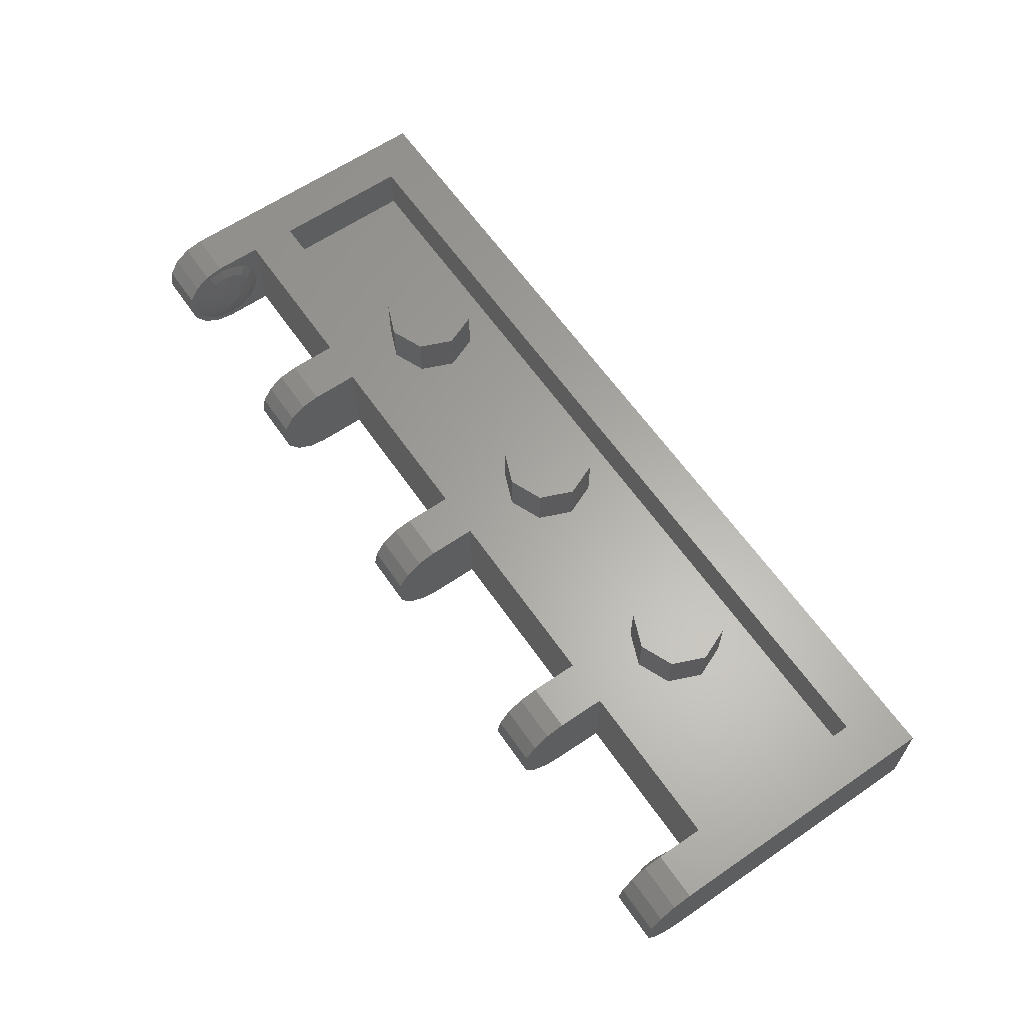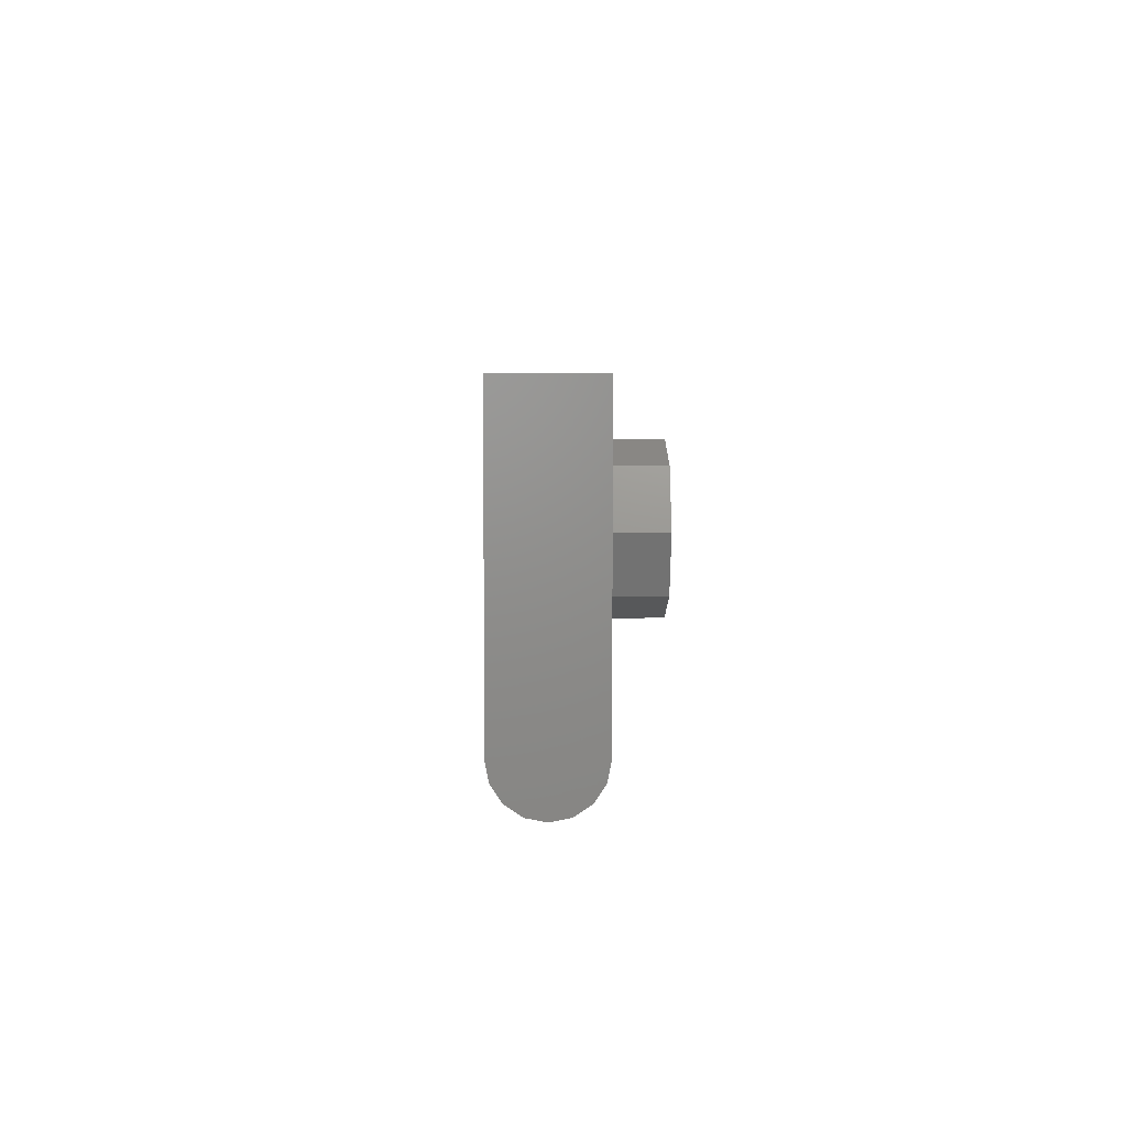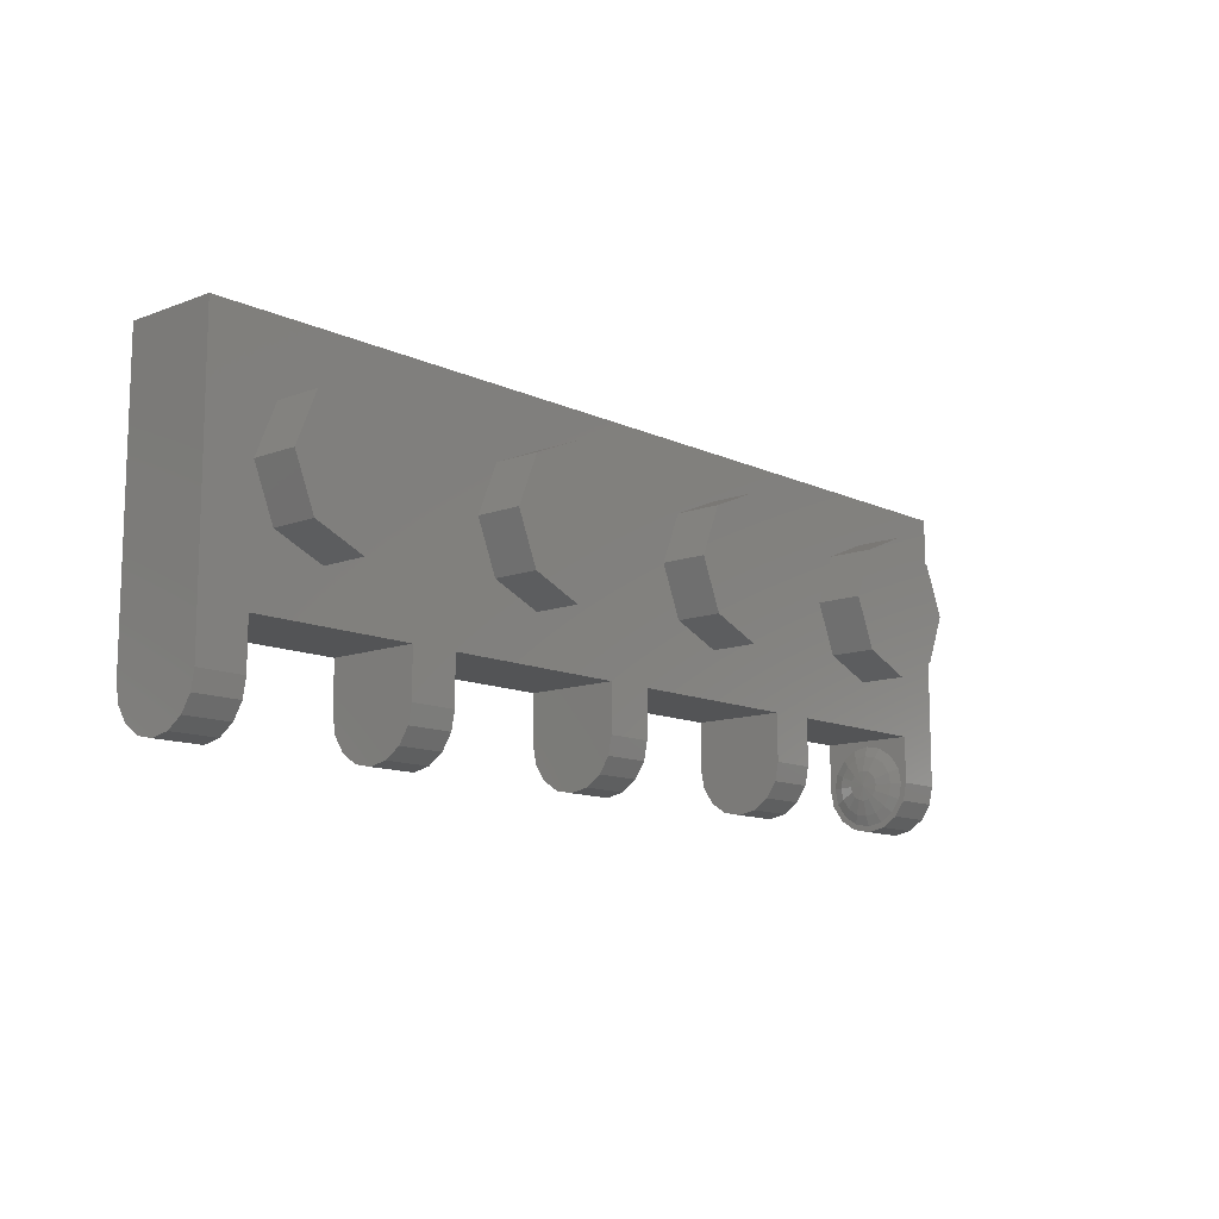
<metadata>
{"format":"stl","ext":"stl","renderer":"f3d","projection":"perspective","resolution":1024,"background":"white","views":[{"elev":62.5,"azim":-124.7,"up":"+Y"},{"elev":3.2,"azim":-91.5,"up":"+Z"},{"elev":-11.7,"azim":-48.0,"up":"+Z"}]}
</metadata>
<code>
# stl→obj: 359 verts, 632 faces
v -0.64 0.32 0
v -0.6869 0.32 -0.1131
v -0.8 0.32 0
v -0.8 0.32 -0.16
v -0.9131 0.32 -0.1131
v -0.96 0.32 -0
v -0.9131 0.32 0.1131
v -0.8 0.32 0.16
v -0.6869 0.32 0.1131
v 0.16 0.32 0
v 0.1131 0.32 -0.1131
v 0 0.32 0
v 0 0.32 -0.16
v -0.1131 0.32 -0.1131
v -0.16 0.32 -0
v -0.1131 0.32 0.1131
v -0 0.32 0.16
v 0.1131 0.32 0.1131
v 0.96 0.32 0
v 0.9131 0.32 -0.1131
v 0.8 0.32 0
v 0.8 0.32 -0.16
v 0.6869 0.32 -0.1131
v 0.64 0.32 -0
v 0.6869 0.32 0.1131
v 0.8 0.32 0.16
v 0.9131 0.32 0.1131
v 1.6 0.32 -0.56
v 1.44 0.32 -0.56
v 1.44 0.32 -0.4
v 1.44 0.32 -0.24
v 1.44 0.32 0.24
v 1.6 0.32 0.4
v -1.44 0.32 -0.4
v -1.44 0.32 -0.56
v -1.6 0.32 -0.56
v -1.6 0.32 0.4
v -1.44 0.32 0.24
v -1.44 0.32 -0.24
v -0.88 0.32 -0.4
v -0.72 0.32 -0.4
v -0.08 0.32 -0.4
v 0.08 0.32 -0.4
v 0.72 0.32 -0.4
v 0.88 0.32 -0.4
v -1.44 0 -0.4
v -1.6 0 0.4
v -1.6 0 -0.4
v -0.88 0 -0.4
v -0.72 0 -0.4
v -0.08 0 -0.4
v 0.72 0 -0.4
v 1.6 0 0.4
v 0.08 0 -0.4
v 0.88 0 -0.4
v 1.44 0 -0.4
v 1.6 0 -0.4
v -1.413 0.1399 -0.6085
v -1.413 0.16 -0.6125
v -1.41 0.16 -0.56
v -1.413 0.1229 -0.5971
v -1.413 0.1115 -0.5801
v -1.413 0.1075 -0.56
v -1.413 0.1115 -0.5399
v -1.413 0.1229 -0.5229
v -1.413 0.1399 -0.5115
v -1.413 0.16 -0.5075
v -1.413 0.1801 -0.5115
v -1.413 0.1971 -0.5229
v -1.413 0.2085 -0.5399
v -1.413 0.2125 -0.56
v -1.413 0.2085 -0.5801
v -1.413 0.1971 -0.5971
v -1.413 0.1801 -0.6085
v -1.44 0.16 -0.4
v -1.44 0.2212 -0.4122
v -1.44 0.2731 -0.4469
v -1.44 0.3078 -0.4988
v -1.44 0 -0.56
v -1.44 0.01218 -0.4988
v -1.44 0.04686 -0.4469
v -1.44 0.09877 -0.4122
v 1.41 0.16 -0.56
v 1.413 0.1801 -0.6085
v 1.413 0.16 -0.6125
v 1.413 0.1971 -0.5971
v 1.413 0.2085 -0.5801
v 1.413 0.2125 -0.56
v 1.413 0.2085 -0.5399
v 1.413 0.1971 -0.5229
v 1.413 0.1801 -0.5115
v 1.413 0.16 -0.5075
v 1.413 0.1399 -0.5115
v 1.413 0.1229 -0.5229
v 1.413 0.1115 -0.5399
v 1.413 0.1075 -0.56
v 1.413 0.1115 -0.5801
v 1.413 0.1229 -0.5971
v 1.413 0.1399 -0.6085
v 1.44 0.16 -0.4
v 1.44 0.09877 -0.4122
v 1.44 0.04686 -0.4469
v 1.44 0.01218 -0.4988
v 1.44 0 -0.56
v 1.44 0.3078 -0.4988
v 1.44 0.2731 -0.4469
v 1.44 0.2212 -0.4122
v 1.6 0 -0.56
v 1.6 0.01218 -0.6212
v 1.6 0.16 -0.56
v 1.6 0.04686 -0.6731
v 1.6 0.09877 -0.7078
v 1.6 0.16 -0.72
v 1.6 0.2212 -0.7078
v 1.6 0.2731 -0.6731
v 1.6 0.3078 -0.6212
v 0.88 0 -0.56
v 0.88 0.01218 -0.6212
v 0.88 0.16 -0.56
v 0.88 0.04686 -0.6731
v 0.88 0.09877 -0.7078
v 0.88 0.16 -0.72
v 0.88 0.2212 -0.7078
v 0.88 0.2731 -0.6731
v 0.88 0.3078 -0.6212
v 0.88 0.32 -0.56
v 0.72 0.16 -0.56
v 0.72 0.32 -0.56
v 0.72 0.3078 -0.6212
v 0.72 0.2731 -0.6731
v 0.72 0.2212 -0.7078
v 0.72 0.16 -0.72
v 0.72 0.09877 -0.7078
v 0.72 0.04686 -0.6731
v 0.72 0.01218 -0.6212
v 0.72 0 -0.56
v 0.08 0 -0.56
v 0.08 0.01218 -0.6212
v 0.08 0.16 -0.56
v 0.08 0.04686 -0.6731
v 0.08 0.09877 -0.7078
v 0.08 0.16 -0.72
v 0.08 0.2212 -0.7078
v 0.08 0.2731 -0.6731
v 0.08 0.3078 -0.6212
v 0.08 0.32 -0.56
v -0.08 0.16 -0.56
v -0.08 0.32 -0.56
v -0.08 0.3078 -0.6212
v -0.08 0.2731 -0.6731
v -0.08 0.2212 -0.7078
v -0.08 0.16 -0.72
v -0.08 0.09877 -0.7078
v -0.08 0.04686 -0.6731
v -0.08 0.01218 -0.6212
v -0.08 0 -0.56
v -0.72 0 -0.56
v -0.72 0.01218 -0.6212
v -0.72 0.16 -0.56
v -0.72 0.04686 -0.6731
v -0.72 0.09877 -0.7078
v -0.72 0.16 -0.72
v -0.72 0.2212 -0.7078
v -0.72 0.2731 -0.6731
v -0.72 0.3078 -0.6212
v -0.72 0.32 -0.56
v -0.88 0.16 -0.56
v -0.88 0.32 -0.56
v -0.88 0.3078 -0.6212
v -0.88 0.2731 -0.6731
v -0.88 0.2212 -0.7078
v -0.88 0.16 -0.72
v -0.88 0.09877 -0.7078
v -0.88 0.04686 -0.6731
v -0.88 0.01218 -0.6212
v -0.88 0 -0.56
v -1.6 0.16 -0.56
v -1.6 0.3078 -0.6212
v -1.6 0.2731 -0.6731
v -1.6 0.2212 -0.7078
v -1.6 0.16 -0.72
v -1.6 0.09877 -0.7078
v -1.6 0.04686 -0.6731
v -1.6 0.01218 -0.6212
v -1.6 0 -0.56
v -0.64 0.16 0
v -0.6869 0.16 -0.1131
v -0.8 0.16 -0.16
v -0.9131 0.16 -0.1131
v -0.96 0.16 -0
v -0.9131 0.16 0.1131
v -0.8 0.16 0.16
v -0.6869 0.16 0.1131
v 0.16 0.16 0
v 0.1131 0.16 -0.1131
v 0 0.16 -0.16
v -0.1131 0.16 -0.1131
v -0.16 0.16 -0
v -0.1131 0.16 0.1131
v -0 0.16 0.16
v 0.1131 0.16 0.1131
v 0.96 0.16 0
v 0.9131 0.16 -0.1131
v 0.8 0.16 -0.16
v 0.6869 0.16 -0.1131
v 0.64 0.16 -0
v 0.6869 0.16 0.1131
v 0.8 0.16 0.16
v 0.9131 0.16 0.1131
v -1.44 0.16 0.24
v 1.44 0.16 0.24
v 1.44 0.16 -0.24
v -1.44 0.16 -0.24
v -1.44 0.16 -0.7
v -1.427 0.16 -0.665
v -1.427 0.1198 -0.657
v -1.44 0.1064 -0.6893
v -1.427 0.08575 -0.6342
v -1.44 0.061 -0.659
v -1.427 0.06299 -0.6002
v -1.44 0.03066 -0.6136
v -1.427 0.055 -0.56
v -1.44 0.02 -0.56
v -1.427 0.06299 -0.5198
v -1.44 0.03066 -0.5064
v -1.427 0.08575 -0.4858
v -1.44 0.061 -0.461
v -1.427 0.1198 -0.463
v -1.44 0.1064 -0.4307
v -1.427 0.16 -0.455
v -1.44 0.16 -0.42
v -1.427 0.2002 -0.463
v -1.44 0.2136 -0.4307
v -1.427 0.2342 -0.4858
v -1.44 0.259 -0.461
v -1.427 0.257 -0.5198
v -1.44 0.2893 -0.5064
v -1.427 0.265 -0.56
v -1.44 0.3 -0.56
v -1.427 0.257 -0.6002
v -1.44 0.2893 -0.6136
v -1.427 0.2342 -0.6342
v -1.44 0.259 -0.659
v -1.427 0.2002 -0.657
v -1.44 0.2136 -0.6893
v -1.44 0.01218 -0.6212
v -1.44 0.04686 -0.6731
v -1.44 0.09877 -0.7078
v -1.44 0.16 -0.72
v -1.44 0.2212 -0.7078
v -1.44 0.2731 -0.6731
v -1.44 0.3078 -0.6212
v 1.44 0.16 -0.7
v 1.427 0.16 -0.665
v 1.427 0.2002 -0.657
v 1.44 0.2136 -0.6893
v 1.427 0.2342 -0.6342
v 1.44 0.259 -0.659
v 1.427 0.257 -0.6002
v 1.44 0.2893 -0.6136
v 1.427 0.265 -0.56
v 1.44 0.3 -0.56
v 1.427 0.257 -0.5198
v 1.44 0.2893 -0.5064
v 1.427 0.2342 -0.4858
v 1.44 0.259 -0.461
v 1.427 0.2002 -0.463
v 1.44 0.2136 -0.4307
v 1.427 0.16 -0.455
v 1.44 0.16 -0.42
v 1.427 0.1198 -0.463
v 1.44 0.1064 -0.4307
v 1.427 0.08575 -0.4858
v 1.44 0.061 -0.461
v 1.427 0.06299 -0.5198
v 1.44 0.03066 -0.5064
v 1.427 0.055 -0.56
v 1.44 0.02 -0.56
v 1.427 0.06299 -0.6002
v 1.44 0.03066 -0.6136
v 1.427 0.08575 -0.6342
v 1.44 0.061 -0.659
v 1.427 0.1198 -0.657
v 1.44 0.1064 -0.6893
v 1.44 0.3078 -0.6212
v 1.44 0.2731 -0.6731
v 1.44 0.2212 -0.7078
v 1.44 0.16 -0.72
v 1.44 0.09877 -0.7078
v 1.44 0.04686 -0.6731
v 1.44 0.01218 -0.6212
v 1.2 -0.16 -0.24
v 1.2 0 -0.24
v 1.37 0 -0.1697
v 1.37 -0.16 -0.1697
v 1.44 0 0
v 1.44 -0.16 0
v 1.37 0 0.1697
v 1.37 -0.16 0.1697
v 1.2 0 0.24
v 1.2 -0.16 0.24
v 1.03 0 0.1697
v 1.03 -0.16 0.1697
v 0.96 0 -0
v 0.96 -0.16 -0
v 1.03 0 -0.1697
v 1.03 -0.16 -0.1697
v 0.4 -0.16 -0.24
v 0.4 0 -0.24
v 0.5697 0 -0.1697
v 0.5697 -0.16 -0.1697
v 0.64 0 0
v 0.64 -0.16 0
v 0.5697 0 0.1697
v 0.5697 -0.16 0.1697
v 0.4 0 0.24
v 0.4 -0.16 0.24
v 0.2303 0 0.1697
v 0.2303 -0.16 0.1697
v 0.16 0 -0
v 0.16 -0.16 -0
v 0.2303 0 -0.1697
v 0.2303 -0.16 -0.1697
v -0.4 -0.16 -0.24
v -0.4 0 -0.24
v -0.2303 0 -0.1697
v -0.2303 -0.16 -0.1697
v -0.16 0 0
v -0.16 -0.16 0
v -0.2303 0 0.1697
v -0.2303 -0.16 0.1697
v -0.4 0 0.24
v -0.4 -0.16 0.24
v -0.5697 0 0.1697
v -0.5697 -0.16 0.1697
v -0.64 0 -0
v -0.64 -0.16 -0
v -0.5697 0 -0.1697
v -0.5697 -0.16 -0.1697
v -1.2 -0.16 -0.24
v -1.2 0 -0.24
v -1.03 0 -0.1697
v -1.03 -0.16 -0.1697
v -0.96 0 0
v -0.96 -0.16 0
v -1.03 0 0.1697
v -1.03 -0.16 0.1697
v -1.2 0 0.24
v -1.2 -0.16 0.24
v -1.37 0 0.1697
v -1.37 -0.16 0.1697
v -1.44 0 -0
v -1.44 -0.16 -0
v -1.37 0 -0.1697
v -1.37 -0.16 -0.1697
v 1.2 -0.16 0
v 0.4 -0.16 0
v -0.4 -0.16 0
v -1.2 -0.16 0
f 1 2 3
f 2 4 3
f 4 5 3
f 5 6 3
f 6 7 3
f 7 8 3
f 8 9 3
f 9 1 3
f 10 11 12
f 11 13 12
f 13 14 12
f 14 15 12
f 15 16 12
f 16 17 12
f 17 18 12
f 18 10 12
f 19 20 21
f 20 22 21
f 22 23 21
f 23 24 21
f 24 25 21
f 25 26 21
f 26 27 21
f 27 19 21
f 28 29 30
f 31 32 33
f 34 35 36
f 37 38 39
f 34 39 40
f 40 39 41
f 41 39 42
f 43 31 44
f 44 31 45
f 45 31 30
f 46 47 48
f 49 47 46
f 50 47 49
f 51 47 50
f 52 53 54
f 55 53 52
f 56 53 55
f 57 53 56
f 58 59 60
f 61 58 60
f 62 61 60
f 63 62 60
f 64 63 60
f 65 64 60
f 66 65 60
f 67 66 60
f 68 67 60
f 69 68 60
f 70 69 60
f 71 70 60
f 72 71 60
f 73 72 60
f 74 73 60
f 59 74 60
f 34 75 76
f 34 76 77
f 34 77 78
f 34 78 35
f 46 79 80
f 46 80 81
f 46 81 82
f 46 82 75
f 83 84 85
f 83 86 84
f 83 87 86
f 83 88 87
f 83 89 88
f 83 90 89
f 83 91 90
f 83 92 91
f 83 93 92
f 83 94 93
f 83 95 94
f 83 96 95
f 83 97 96
f 83 98 97
f 83 99 98
f 83 85 99
f 100 101 56
f 101 102 56
f 102 103 56
f 103 104 56
f 29 105 30
f 105 106 30
f 106 107 30
f 107 100 30
f 108 109 110
f 109 111 110
f 111 112 110
f 112 113 110
f 113 114 110
f 114 115 110
f 115 116 110
f 116 28 110
f 117 118 119
f 118 120 119
f 120 121 119
f 121 122 119
f 122 123 119
f 123 124 119
f 124 125 119
f 125 126 119
f 127 128 129
f 127 129 130
f 127 130 131
f 127 131 132
f 127 132 133
f 127 133 134
f 127 134 135
f 127 135 136
f 137 138 139
f 138 140 139
f 140 141 139
f 141 142 139
f 142 143 139
f 143 144 139
f 144 145 139
f 145 146 139
f 147 148 149
f 147 149 150
f 147 150 151
f 147 151 152
f 147 152 153
f 147 153 154
f 147 154 155
f 147 155 156
f 157 158 159
f 158 160 159
f 160 161 159
f 161 162 159
f 162 163 159
f 163 164 159
f 164 165 159
f 165 166 159
f 167 168 169
f 167 169 170
f 167 170 171
f 167 171 172
f 167 172 173
f 167 173 174
f 167 174 175
f 167 175 176
f 177 36 178
f 177 178 179
f 177 179 180
f 177 180 181
f 177 181 182
f 177 182 183
f 177 183 184
f 177 184 185
f 1 186 187
f 1 187 2
f 2 187 188
f 2 188 4
f 4 188 189
f 4 189 5
f 5 189 190
f 5 190 6
f 6 190 191
f 6 191 7
f 7 191 192
f 7 192 8
f 8 192 193
f 8 193 9
f 9 193 186
f 9 186 1
f 10 194 195
f 10 195 11
f 11 195 196
f 11 196 13
f 13 196 197
f 13 197 14
f 14 197 198
f 14 198 15
f 15 198 199
f 15 199 16
f 16 199 200
f 16 200 17
f 17 200 201
f 17 201 18
f 18 201 194
f 18 194 10
f 19 202 203
f 19 203 20
f 20 203 204
f 20 204 22
f 22 204 205
f 22 205 23
f 23 205 206
f 23 206 24
f 24 206 207
f 24 207 25
f 25 207 208
f 25 208 26
f 26 208 209
f 26 209 27
f 27 209 202
f 27 202 19
f 210 211 212
f 210 212 213
f 210 38 32
f 210 32 211
f 213 39 38
f 213 38 210
f 212 31 39
f 212 39 213
f 211 32 31
f 211 31 212
f 30 31 33
f 30 33 28
f 33 32 38
f 33 38 37
f 36 37 39
f 36 39 34
f 42 39 31
f 42 31 43
f 54 53 47
f 54 47 51
f 47 53 33
f 47 33 37
f 53 108 28
f 53 28 33
f 37 36 185
f 37 185 47
f 48 185 79
f 48 79 46
f 56 104 108
f 56 108 57
f 128 44 45
f 128 45 126
f 136 52 44
f 136 44 128
f 117 55 52
f 117 52 136
f 126 45 55
f 126 55 117
f 148 42 43
f 148 43 146
f 156 51 42
f 156 42 148
f 137 54 51
f 137 51 156
f 146 43 54
f 146 54 137
f 168 40 41
f 168 41 166
f 176 49 40
f 176 40 168
f 157 50 49
f 157 49 176
f 166 41 50
f 166 50 157
f 214 215 216
f 214 216 217
f 217 216 218
f 217 218 219
f 219 218 220
f 219 220 221
f 221 220 222
f 221 222 223
f 223 222 224
f 223 224 225
f 225 224 226
f 225 226 227
f 227 226 228
f 227 228 229
f 229 228 230
f 229 230 231
f 231 230 232
f 231 232 233
f 233 232 234
f 233 234 235
f 235 234 236
f 235 236 237
f 237 236 238
f 237 238 239
f 239 238 240
f 239 240 241
f 241 240 242
f 241 242 243
f 243 242 244
f 243 244 245
f 245 244 215
f 245 215 214
f 215 59 58
f 215 58 216
f 216 58 61
f 216 61 218
f 218 61 62
f 218 62 220
f 220 62 63
f 220 63 222
f 222 63 64
f 222 64 224
f 224 64 65
f 224 65 226
f 226 65 66
f 226 66 228
f 228 66 67
f 228 67 230
f 230 67 68
f 230 68 232
f 232 68 69
f 232 69 234
f 234 69 70
f 234 70 236
f 236 70 71
f 236 71 238
f 238 71 72
f 238 72 240
f 240 72 73
f 240 73 242
f 242 73 74
f 242 74 244
f 244 74 59
f 244 59 215
f 239 35 78
f 239 78 237
f 237 78 77
f 237 77 235
f 235 77 76
f 235 76 233
f 233 76 75
f 233 75 231
f 231 75 82
f 231 82 229
f 229 82 81
f 229 81 227
f 227 81 80
f 227 80 225
f 225 80 79
f 225 79 223
f 223 79 246
f 223 246 221
f 221 246 247
f 221 247 219
f 219 247 248
f 219 248 217
f 217 248 249
f 217 249 214
f 214 249 250
f 214 250 245
f 245 250 251
f 245 251 243
f 243 251 252
f 243 252 241
f 241 252 35
f 241 35 239
f 253 254 255
f 253 255 256
f 256 255 257
f 256 257 258
f 258 257 259
f 258 259 260
f 260 259 261
f 260 261 262
f 262 261 263
f 262 263 264
f 264 263 265
f 264 265 266
f 266 265 267
f 266 267 268
f 268 267 269
f 268 269 270
f 270 269 271
f 270 271 272
f 272 271 273
f 272 273 274
f 274 273 275
f 274 275 276
f 276 275 277
f 276 277 278
f 278 277 279
f 278 279 280
f 280 279 281
f 280 281 282
f 282 281 283
f 282 283 284
f 284 283 254
f 284 254 253
f 254 85 84
f 254 84 255
f 255 84 86
f 255 86 257
f 257 86 87
f 257 87 259
f 259 87 88
f 259 88 261
f 261 88 89
f 261 89 263
f 263 89 90
f 263 90 265
f 265 90 91
f 265 91 267
f 267 91 92
f 267 92 269
f 269 92 93
f 269 93 271
f 271 93 94
f 271 94 273
f 273 94 95
f 273 95 275
f 275 95 96
f 275 96 277
f 277 96 97
f 277 97 279
f 279 97 98
f 279 98 281
f 281 98 99
f 281 99 283
f 283 99 85
f 283 85 254
f 262 29 285
f 262 285 260
f 260 285 286
f 260 286 258
f 258 286 287
f 258 287 256
f 256 287 288
f 256 288 253
f 253 288 289
f 253 289 284
f 284 289 290
f 284 290 282
f 282 290 291
f 282 291 280
f 280 291 104
f 280 104 278
f 278 104 103
f 278 103 276
f 276 103 102
f 276 102 274
f 274 102 101
f 274 101 272
f 272 101 100
f 272 100 270
f 270 100 107
f 270 107 268
f 268 107 106
f 268 106 266
f 266 106 105
f 266 105 264
f 264 105 29
f 264 29 262
f 40 49 46
f 40 46 34
f 42 51 50
f 42 50 41
f 44 52 54
f 44 54 43
f 30 56 55
f 30 55 45
f 108 104 291
f 108 291 109
f 109 291 290
f 109 290 111
f 111 290 289
f 111 289 112
f 112 289 288
f 112 288 113
f 113 288 287
f 113 287 114
f 114 287 286
f 114 286 115
f 115 286 285
f 115 285 116
f 116 285 29
f 116 29 28
f 117 136 135
f 117 135 118
f 118 135 134
f 118 134 120
f 120 134 133
f 120 133 121
f 121 133 132
f 121 132 122
f 122 132 131
f 122 131 123
f 123 131 130
f 123 130 124
f 124 130 129
f 124 129 125
f 125 129 128
f 125 128 126
f 137 156 155
f 137 155 138
f 138 155 154
f 138 154 140
f 140 154 153
f 140 153 141
f 141 153 152
f 141 152 142
f 142 152 151
f 142 151 143
f 143 151 150
f 143 150 144
f 144 150 149
f 144 149 145
f 145 149 148
f 145 148 146
f 157 176 175
f 157 175 158
f 158 175 174
f 158 174 160
f 160 174 173
f 160 173 161
f 161 173 172
f 161 172 162
f 162 172 171
f 162 171 163
f 163 171 170
f 163 170 164
f 164 170 169
f 164 169 165
f 165 169 168
f 165 168 166
f 36 35 252
f 36 252 178
f 178 252 251
f 178 251 179
f 179 251 250
f 179 250 180
f 180 250 249
f 180 249 181
f 181 249 248
f 181 248 182
f 182 248 247
f 182 247 183
f 183 247 246
f 183 246 184
f 184 246 79
f 184 79 185
f 292 293 294
f 292 294 295
f 295 294 296
f 295 296 297
f 297 296 298
f 297 298 299
f 299 298 300
f 299 300 301
f 301 300 302
f 301 302 303
f 303 302 304
f 303 304 305
f 305 304 306
f 305 306 307
f 307 306 293
f 307 293 292
f 308 309 310
f 308 310 311
f 311 310 312
f 311 312 313
f 313 312 314
f 313 314 315
f 315 314 316
f 315 316 317
f 317 316 318
f 317 318 319
f 319 318 320
f 319 320 321
f 321 320 322
f 321 322 323
f 323 322 309
f 323 309 308
f 324 325 326
f 324 326 327
f 327 326 328
f 327 328 329
f 329 328 330
f 329 330 331
f 331 330 332
f 331 332 333
f 333 332 334
f 333 334 335
f 335 334 336
f 335 336 337
f 337 336 338
f 337 338 339
f 339 338 325
f 339 325 324
f 340 341 342
f 340 342 343
f 343 342 344
f 343 344 345
f 345 344 346
f 345 346 347
f 347 346 348
f 347 348 349
f 349 348 350
f 349 350 351
f 351 350 352
f 351 352 353
f 353 352 354
f 353 354 355
f 355 354 341
f 355 341 340
f 356 292 295
f 356 295 297
f 356 297 299
f 356 299 301
f 356 301 303
f 356 303 305
f 356 305 307
f 356 307 292
f 357 308 311
f 357 311 313
f 357 313 315
f 357 315 317
f 357 317 319
f 357 319 321
f 357 321 323
f 357 323 308
f 358 324 327
f 358 327 329
f 358 329 331
f 358 331 333
f 358 333 335
f 358 335 337
f 358 337 339
f 358 339 324
f 359 340 343
f 359 343 345
f 359 345 347
f 359 347 349
f 359 349 351
f 359 351 353
f 359 353 355
f 359 355 340

</code>
